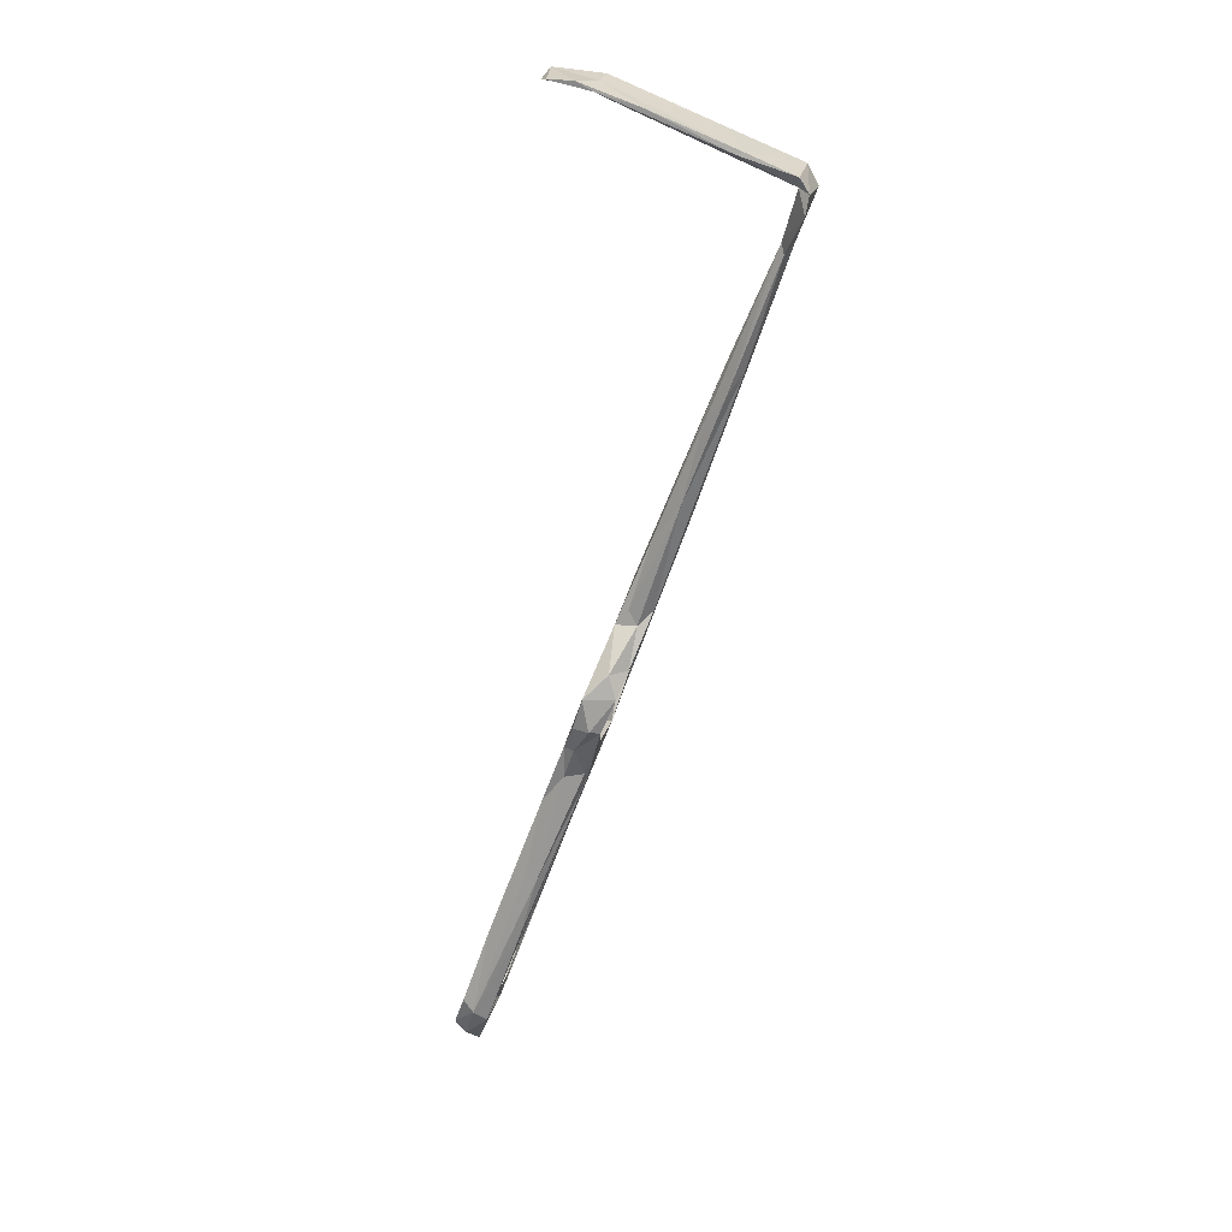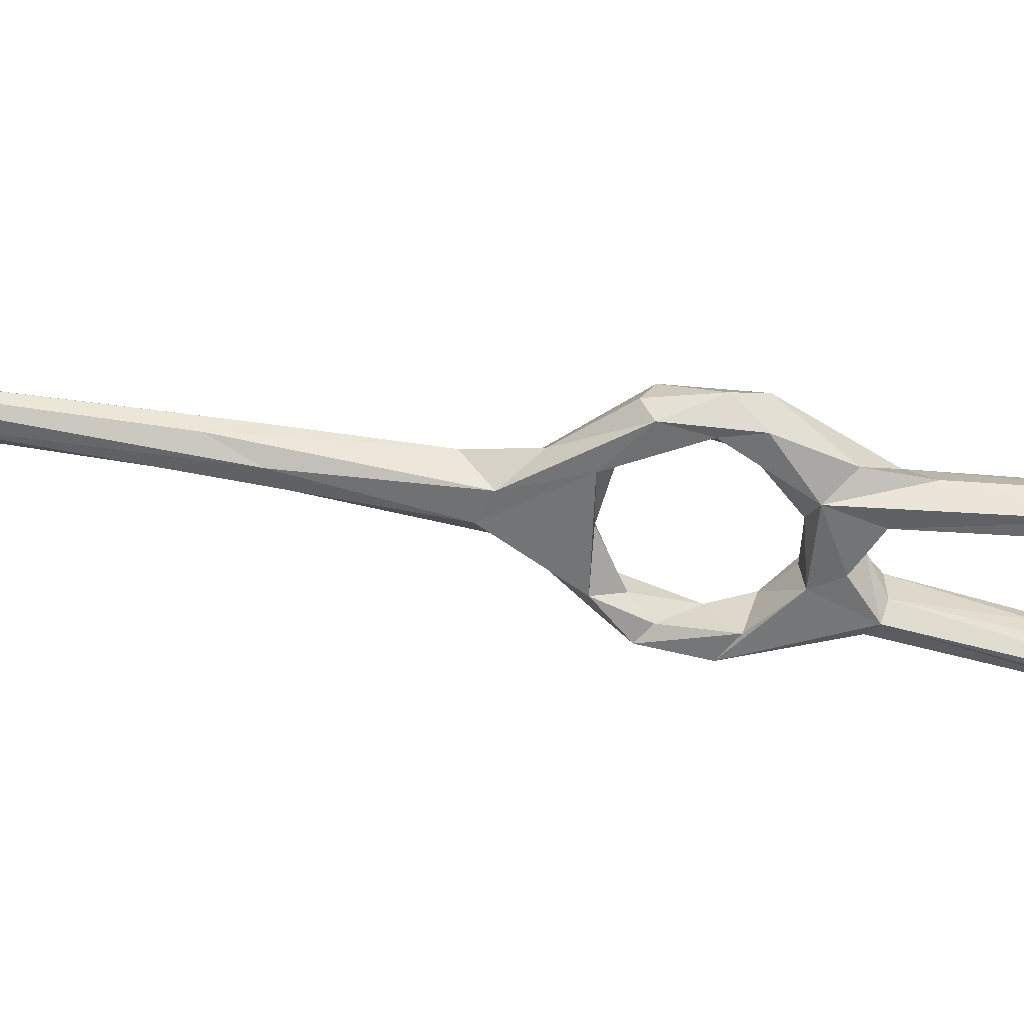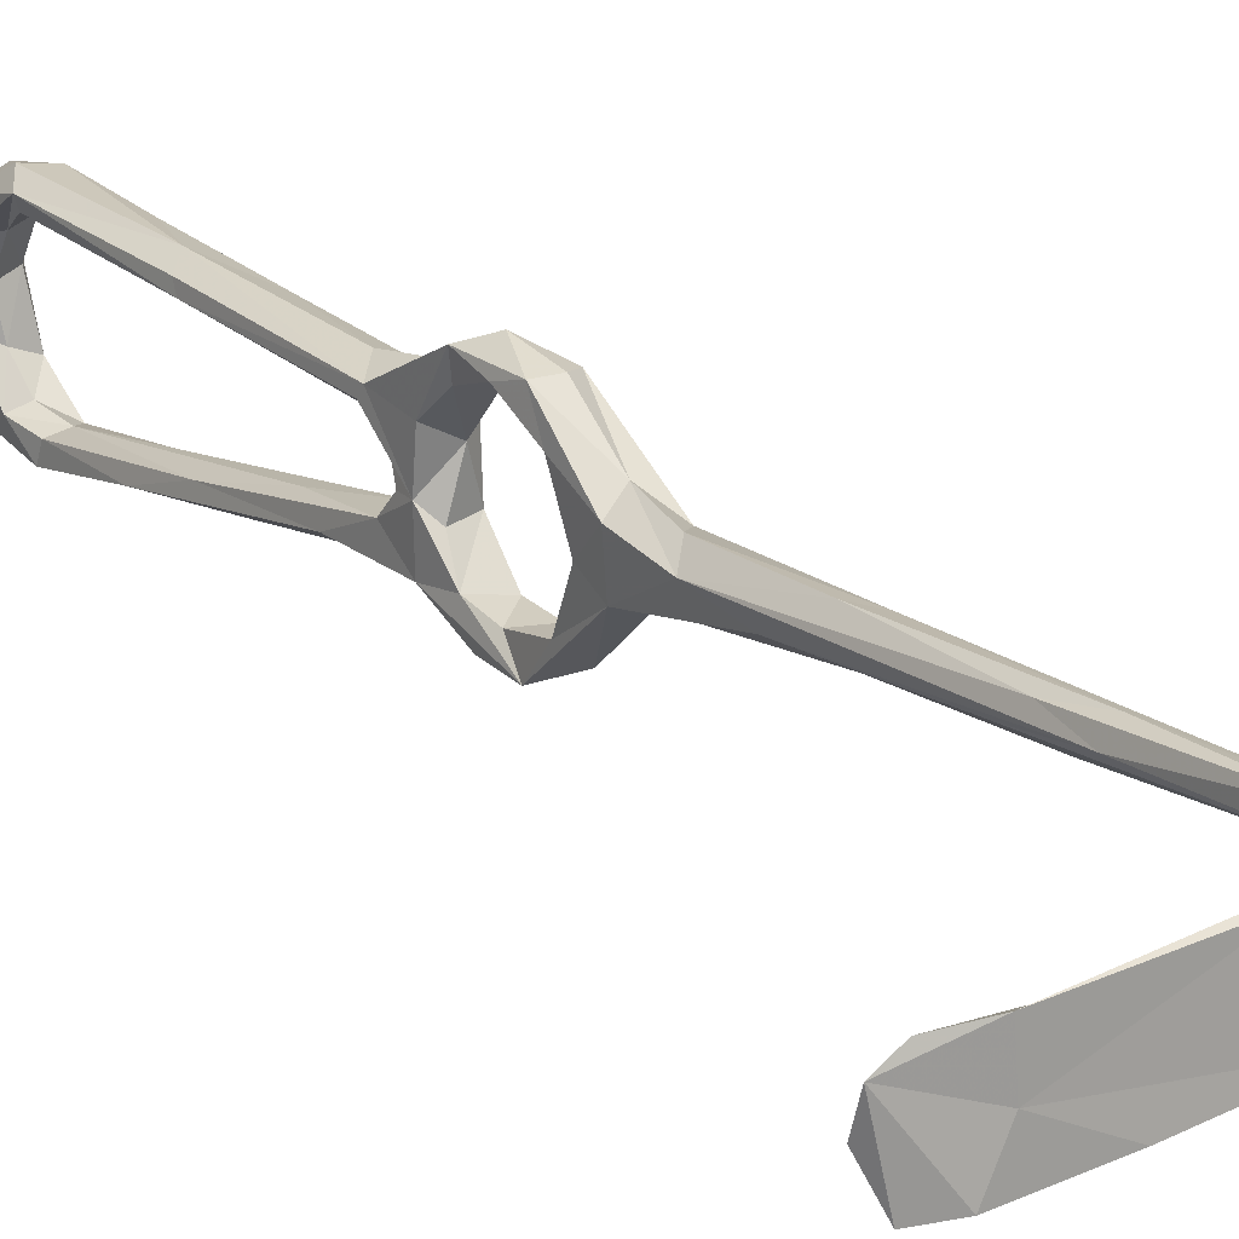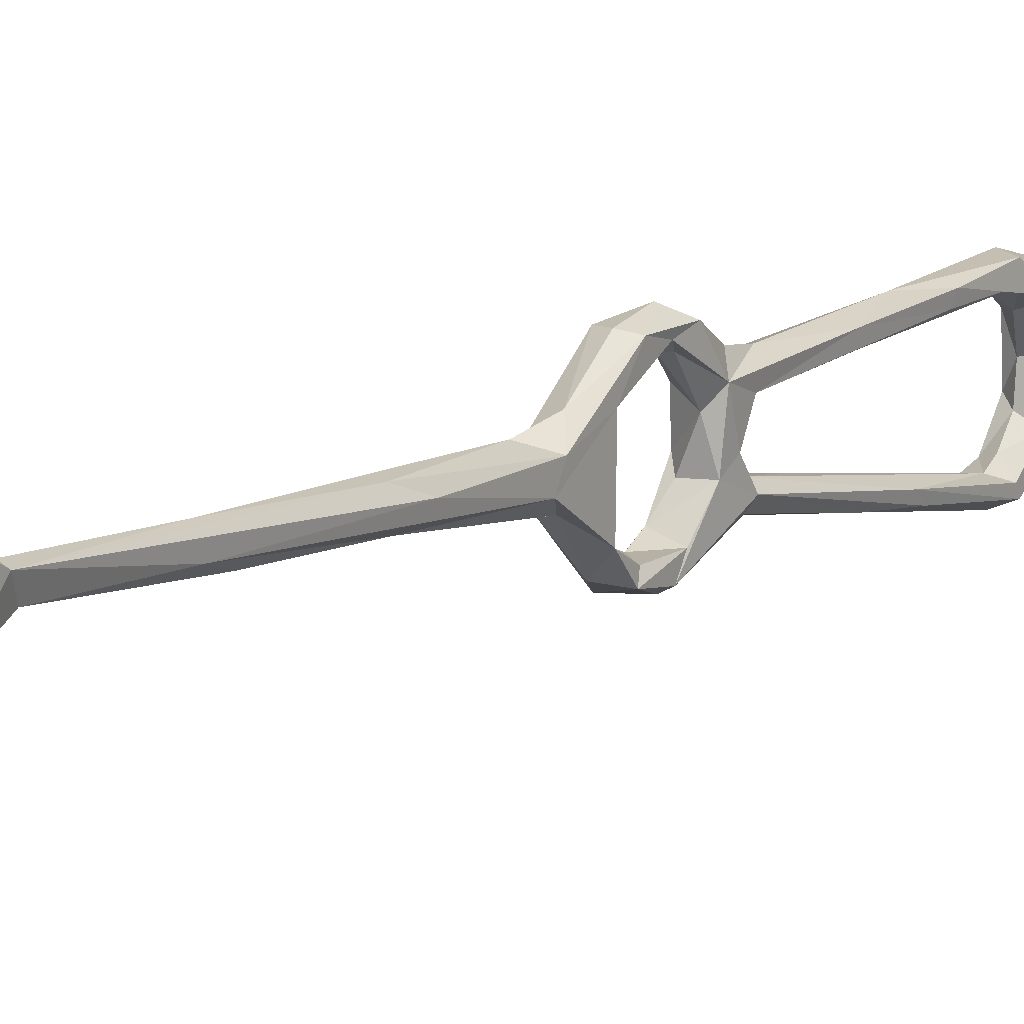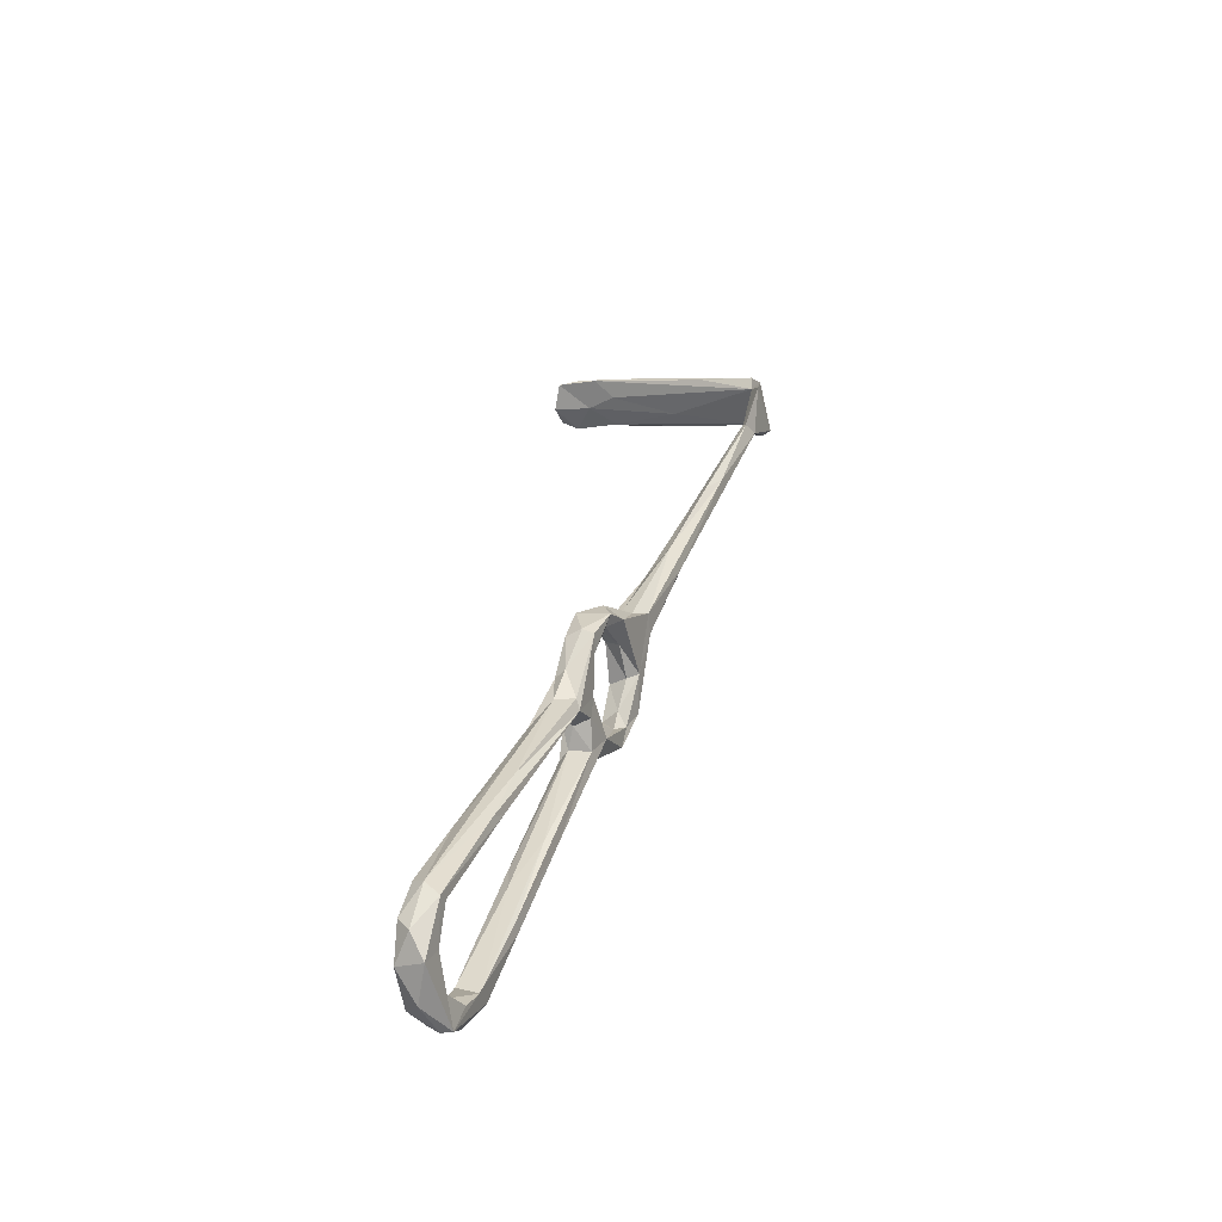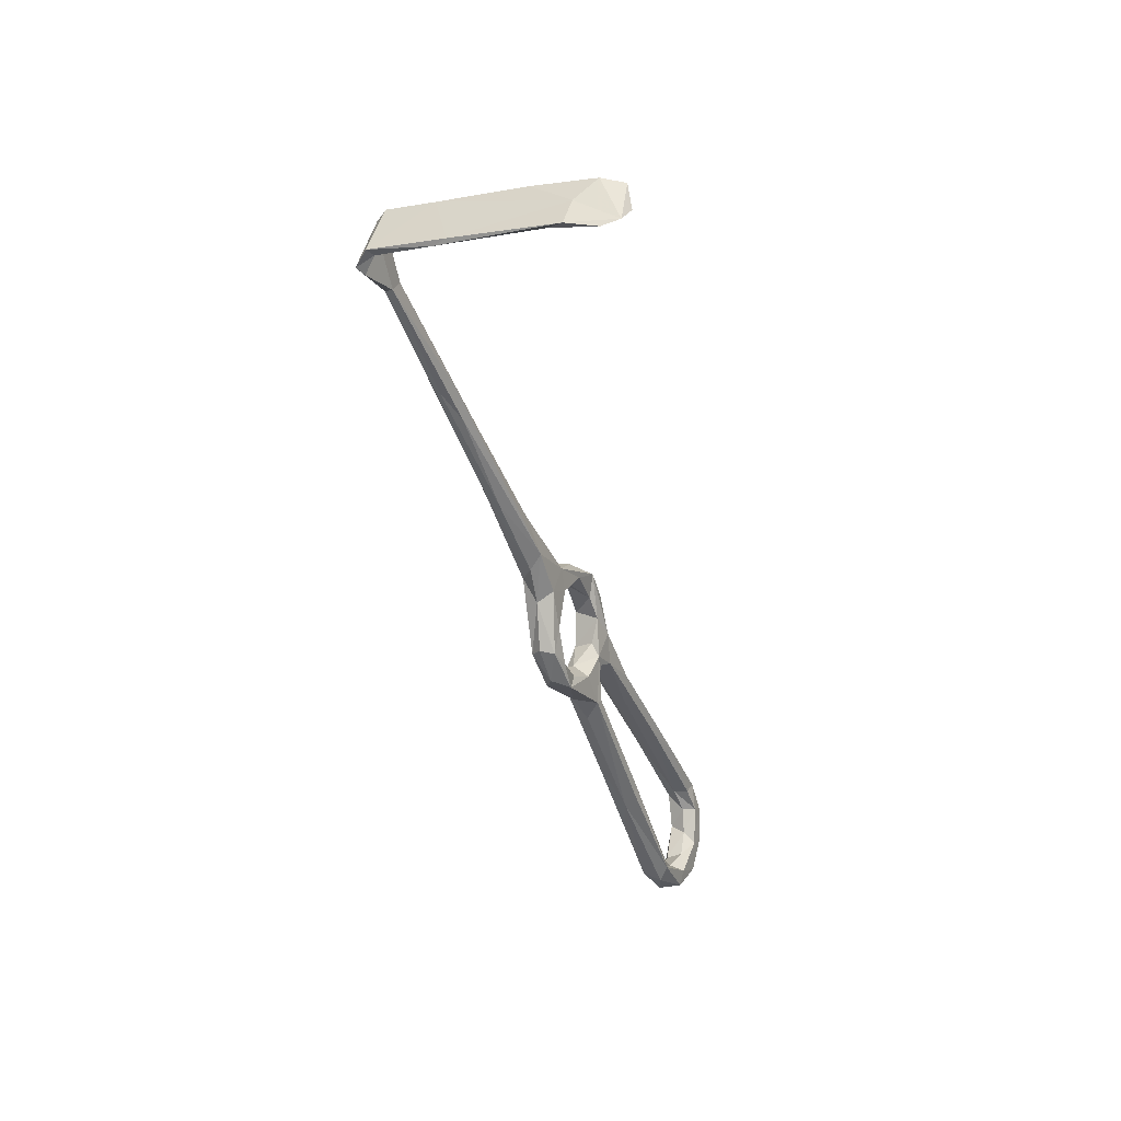
<metadata>
{"format":"obj","ext":"obj","renderer":"f3d","projection":"perspective","resolution":1024,"background":"white","views":[{"elev":29.9,"azim":-165.6,"up":"+Y"},{"elev":33.7,"azim":-65.2,"up":"+Z"},{"elev":24.9,"azim":162.8,"up":"+Z"},{"elev":15.3,"azim":-129.4,"up":"+Z"},{"elev":-52.4,"azim":-165.2,"up":"+Y"},{"elev":43.8,"azim":17.8,"up":"+Y"}]}
</metadata>
<code>
v 23.18 13.06 -501
v 20.33 20.6 -499.3
v 21.85 19.04 -497.4
v 24.2 10.55 -497.6
v 25.47 13.57 -502.4
v 27.18 20.78 -501.2
v 29.25 13.48 -501.3
v 32.38 5.752 -497.4
v 29.7 6.279 -498.9
v 27.52 16.16 -497.8
v 29.94 11.32 -496.4
v 22.65 22.28 -495.1
v 25.69 24.72 -495.3
v 18.97 24.84 -494
v 21.66 25.48 -487.4
v 19.33 24.36 -479.6
v 23.26 32.71 -489.1
v 24.81 28.12 -486.8
v 22.05 23.46 -479.8
v 15.48 35.64 -486.2
v 18.39 33.02 -489
v 22.23 25.71 -498
v 53.97 -58.51 -482.1
v 52.84 -62.54 -480.5
v 56.83 -67.82 -489.2
v 53.13 -60.06 -484.6
v 53.26 -66.17 -488.7
v 48.2 -61.73 -480.9
v 42.8 -46.55 -481.4
v 42.48 -45.08 -483.6
v 48.39 -62.3 -484.3
v 44.17 -37.21 -484.7
v 52.26 -68.34 -482.4
v 56.96 -69.57 -485.8
v 51.52 -73.62 -487.9
v 49.83 -67.46 -487.3
v 58.24 -72.92 -494.4
v 53.65 -74.23 -488.8
v 54.94 -75.25 -497.2
v 51.48 -72.73 -504.7
v 51.24 -70.07 -493.8
v 20.48 36.06 -488.2
v 26.18 24.53 -478.2
v 23.65 32.36 -481.6
v 20.57 30.25 -479.1
v 18.64 38.83 -480.4
v 20.32 42.1 -482.8
v 16.13 33.62 -482.3
v 9.14 55.22 -481.5
v 21.21 19.06 -473.4
v 23.28 21.61 -472.6
v 16.51 51.45 -484.2
v 10.62 59.56 -484.7
v 8.677 61.73 -478.7
v 12.29 58.07 -478.7
v 24.87 17.79 -476.3
v 23.36 13.6 -475
v 28.75 17.14 -474.5
v 26.8 21.39 -472.9
v 44.6 -30.72 -483.3
v 44.73 -31.92 -481.6
v 37.32 -25.87 -484.4
v 42.78 -35.51 -480.2
v 24.63 8.716 -473.9
v 26.23 13.61 -471.5
v 30.58 10.91 -473.4
v 30.11 10.46 -477.4
v 25.57 11.33 -477
v 32.19 6.136 -482.1
v 27.63 5.846 -484.7
v 25.85 3.533 -481.5
v 29.42 1.033 -478.5
v 54.64 -68.48 -494.9
v 57.65 -70.81 -503.3
v 57.03 -68.63 -499.6
v 53.68 -67.12 -501
v 49.87 -68.24 -502.9
v 55.67 -65.03 -508.8
v 53.28 -68.25 -508.8
v 47.72 -62.47 -509.9
v 47.47 -61.59 -507.7
v 52.05 -62.96 -505.2
v 49.29 -57.95 -506.3
v -7.565 113.1 -477.5
v -11.91 122.5 -481.3
v -6.78 115.3 -476.4
v -1.16 89.36 -479.4
v -9.025 114.7 -473.7
v 3.031 89.92 -478.5
v -7.007 115.8 -473.1
v 0.8146 89.4 -475.7
v 5.139 81.68 -477.4
v -12.1 124 -467.3
v -10.08 122.7 -467.2
v -9.972 127.1 -478.3
v -9.63 125.7 -474.3
v -12.42 126.5 -480
v -8.267 127 -468.3
v -10.38 129.7 -480
v 1.983 133.2 -480.4
v 0.3587 133.7 -480
v 25.74 140.2 -476.8
v 10.85 133.9 -471.9
v 4.527 132.7 -467.2
v -9.732 128.5 -467.6
v 7.1 134.7 -467.7
v 50.45 -59.8 -511.3
v 26.75 140.5 -468.6
v 2.341 83.63 -481.9
v 6.771 77.69 -481
v 34.84 -1.37 -481.3
v 32.69 -6.07 -480
v 35.26 -2.176 -483
v 32.46 5.567 -489.7
v 28.29 -2.52 -484
v 26.89 0.9102 -489.6
v 25.86 4.692 -491.7
v 30.86 0.6005 -488.8
v 29.97 7.176 -491.9
v 32.3 -1.45 -498
v 27.95 -0.7611 -496.8
v 27.74 -2.53 -494.9
v 30.05 -2.366 -493.4
v 37.65 -27.14 -503.2
v 34.19 -0.2568 -493.6
v 35.38 -24.14 -481.4
v 33.02 -1.43 -484.6
v 33.07 2.403 -490
v 37.3 -8.505 -498
v 29.23 143.3 -480.9
v 30 143.6 -474.4
v 19.54 140.8 -480.6
v 30.29 143.1 -467.5
v 32.62 142.3 -474
v 37.35 143.5 -468
v 40.79 144.4 -470.2
v 41.4 143.3 -475.2
v 33.27 145.2 -480.8
v 38.72 145 -481
v 37.05 -15.58 -496.6
v 55.12 -62.98 -506.4
v 52.56 -57.19 -506.9
v 53.13 -57.76 -510
v 40.65 -39.99 -505.3
v 39.55 -37.35 -502.7
v 47.95 -40.62 -505.6
v 43.89 -29.94 -501
v 39.74 -24.44 -503.2
f 75 141 76
f 53 87 109
f 71 115 126
f 17 52 47
f 32 62 127
f 123 140 125
f 78 107 143
f 8 129 120
f 61 111 63
f 8 125 129
f 135 137 136
f 75 78 141
f 83 140 123
f 131 136 138
f 134 139 137
f 30 126 115
f 48 54 49
f 43 44 59
f 130 132 138
f 134 137 135
f 133 135 136
f 108 134 135
f 85 95 86
f 100 132 130
f 102 134 103
f 103 134 108
f 130 139 134
f 106 133 131
f 101 106 131
f 104 108 133
f 95 100 130
f 98 103 108
f 113 127 114
f 14 16 20
f 69 111 114
f 60 127 113
f 123 125 128
f 16 19 56
f 114 128 125
f 115 118 127
f 15 18 19
f 17 42 52
f 95 99 100
f 98 108 104
f 88 91 90
f 39 40 74
f 35 39 38
f 6 11 8
f 28 63 29
f 71 126 112
f 85 93 97
f 114 127 128
f 16 57 50
f 93 98 105
f 3 12 14
f 50 65 51
f 2 3 14
f 56 68 57
f 102 130 134
f 43 58 56
f 66 72 111
f 74 79 78
f 10 13 12
f 101 131 132
f 118 123 128
f 49 88 87
f 2 22 6
f 25 74 75
f 17 47 44
f 31 36 35
f 136 139 138
f 86 95 96
f 24 28 33
f 12 15 14
f 23 27 26
f 28 29 35
f 2 6 5
f 130 138 139
f 136 137 139
f 21 53 42
f 98 104 105
f 24 33 34
f 16 56 57
f 43 59 58
f 77 82 81
f 18 43 19
f 23 26 60
f 80 144 107
f 18 44 43
f 95 102 103
f 67 69 70
f 68 70 71
f 23 63 24
f 46 47 55
f 44 45 59
f 31 62 32
f 24 63 28
f 23 60 61
f 23 61 63
f 84 88 85
f 80 145 144
f 129 146 148
f 64 71 72
f 42 53 52
f 35 40 39
f 25 37 74
f 84 85 86
f 120 148 124
f 78 79 107
f 142 143 146
f 6 17 13
f 107 146 143
f 81 83 145
f 35 36 41
f 95 98 96
f 83 142 147
f 66 111 69
f 28 35 33
f 85 88 93
f 25 73 27
f 37 39 74
f 26 27 31
f 50 64 65
f 129 147 146
f 104 133 106
f 78 143 141
f 30 115 62
f 57 68 71
f 69 114 70
f 46 54 48
f 121 124 122
f 125 140 147
f 125 147 129
f 6 13 10
f 64 72 66
f 19 43 56
f 25 75 73
f 93 94 98
f 1 5 9
f 3 4 10
f 83 123 145
f 15 19 16
f 107 124 148
f 122 144 145
f 120 124 121
f 29 126 30
f 50 57 64
f 23 25 27
f 14 21 22
f 83 141 142
f 4 11 10
f 122 145 123
f 86 90 89
f 1 2 5
f 76 82 77
f 111 113 114
f 122 124 144
f 86 110 109
f 63 112 126
f 58 67 68
f 89 90 92
f 116 122 118
f 13 17 18
f 107 144 124
f 35 77 40
f 141 143 142
f 27 41 36
f 40 80 79
f 57 71 64
f 58 59 66
f 9 120 121
f 142 146 147
f 77 81 80
f 56 58 68
f 26 31 32
f 70 114 119
f 64 66 65
f 67 70 68
f 95 130 102
f 2 4 3
f 6 10 11
f 95 103 98
f 80 81 145
f 6 22 17
f 17 44 18
f 30 62 31
f 46 55 54
f 20 53 21
f 5 6 7
f 13 18 15
f 116 117 122
f 70 117 71
f 27 36 31
f 45 46 48
f 40 77 80
f 25 34 37
f 23 24 34
f 84 109 87
f 81 82 83
f 59 65 66
f 74 78 75
f 63 111 112
f 34 38 37
f 99 101 100
f 100 101 132
f 33 38 34
f 26 32 60
f 45 47 46
f 37 38 39
f 1 121 122
f 14 20 21
f 6 8 7
f 17 21 42
f 54 91 88
f 82 141 83
f 17 22 21
f 2 14 22
f 71 112 72
f 44 47 45
f 1 4 2
f 14 15 16
f 16 48 20
f 45 48 50
f 16 50 48
f 29 30 31
f 88 94 93
f 97 105 99
f 90 96 94
f 8 120 9
f 118 128 127
f 85 97 95
f 95 97 99
f 58 66 67
f 94 96 98
f 60 113 111
f 107 148 146
f 104 106 105
f 93 105 97
f 101 105 106
f 20 48 49
f 79 80 107
f 41 73 76
f 3 10 12
f 41 76 77
f 84 87 88
f 86 96 90
f 40 79 74
f 35 41 77
f 20 49 87
f 99 105 101
f 20 87 53
f 12 13 15
f 120 129 148
f 108 135 133
f 54 55 91
f 53 109 110
f 23 34 25
f 47 89 92
f 88 90 94
f 52 110 89
f 47 92 55
f 55 92 91
f 27 73 41
f 60 111 61
f 83 147 140
f 73 75 76
f 52 53 110
f 1 9 121
f 33 35 38
f 47 52 89
f 49 54 88
f 32 127 60
f 84 86 109
f 86 89 110
f 29 31 35
f 118 122 123
f 29 63 126
f 66 69 67
f 131 138 132
f 71 116 115
f 71 117 116
f 70 119 117
f 4 117 11
f 11 117 119
f 90 91 92
f 45 50 51
f 7 8 9
f 115 116 118
f 8 11 114
f 1 122 117
f 8 114 125
f 72 112 111
f 1 117 4
f 11 119 114
f 76 141 82
f 131 133 136
f 51 65 59
f 62 115 127
f 45 51 59
f 5 7 9

</code>
